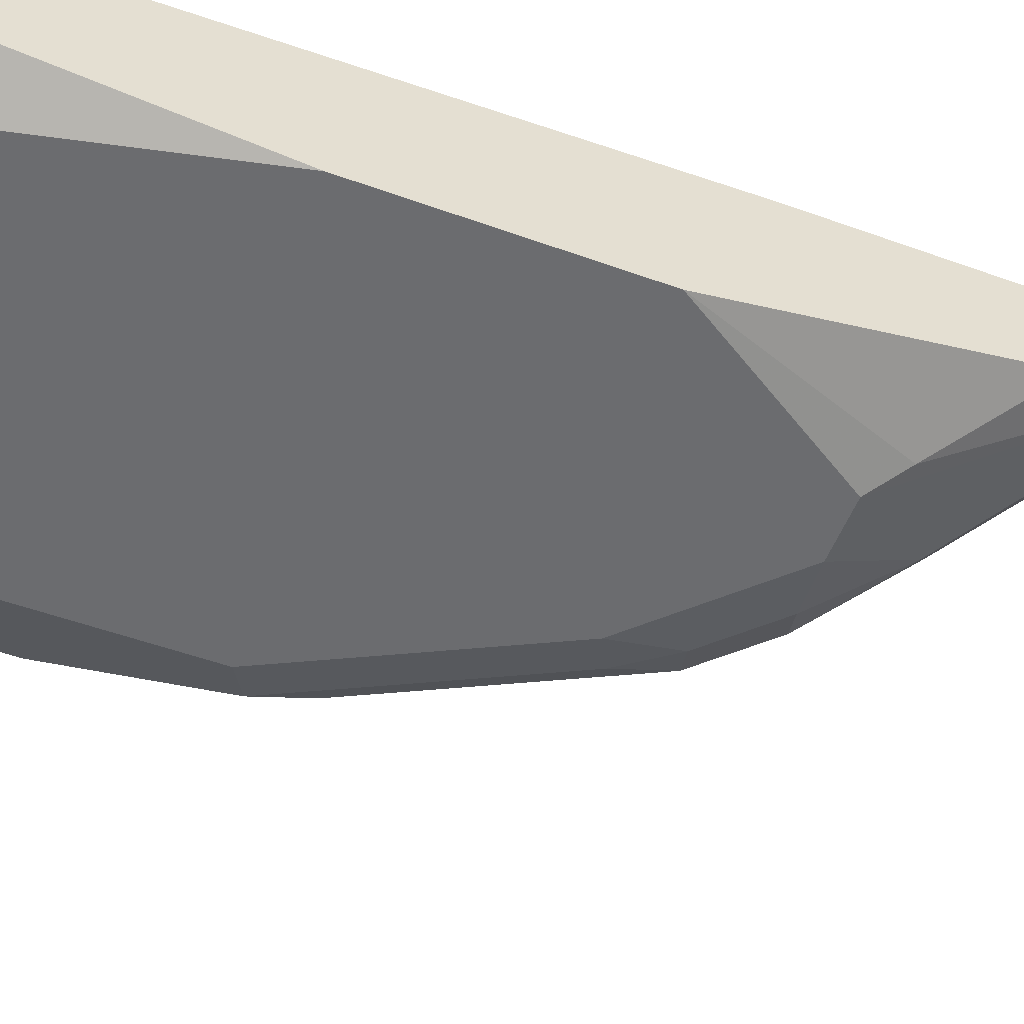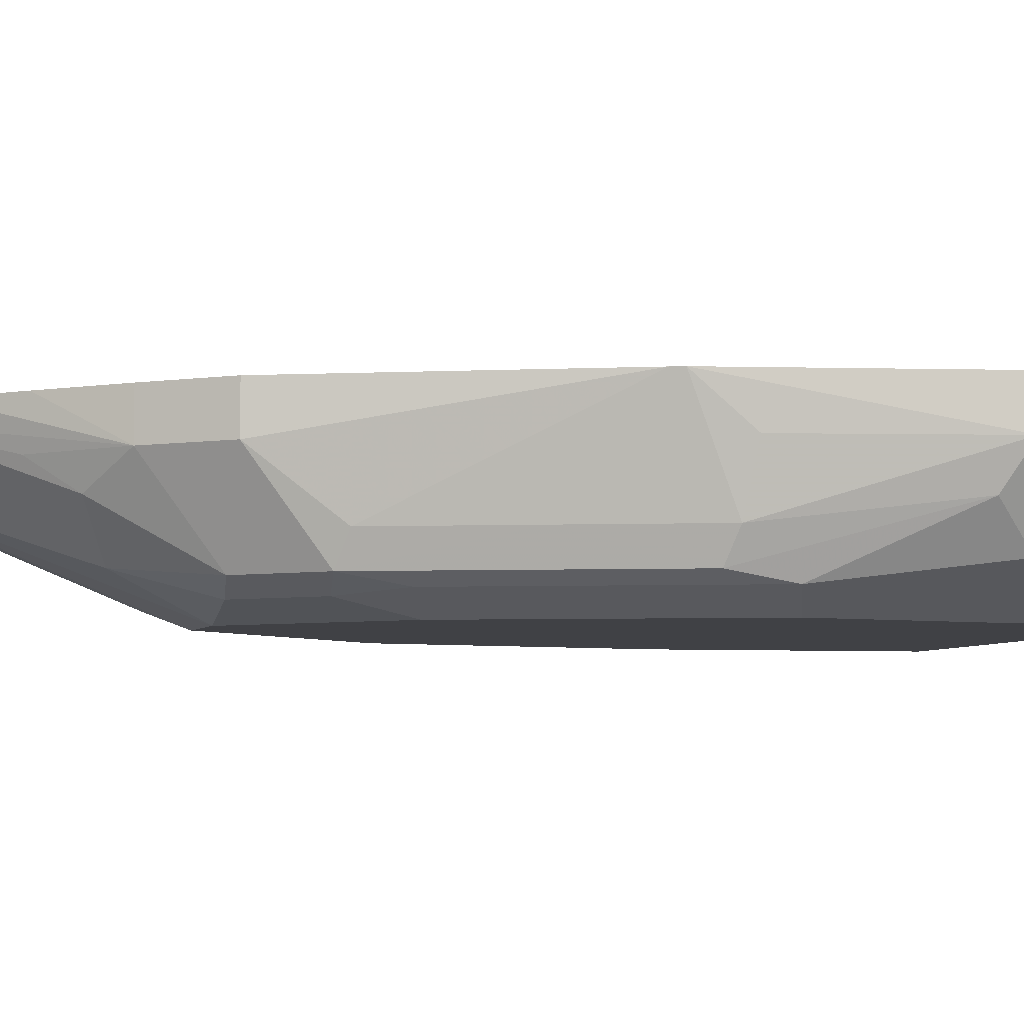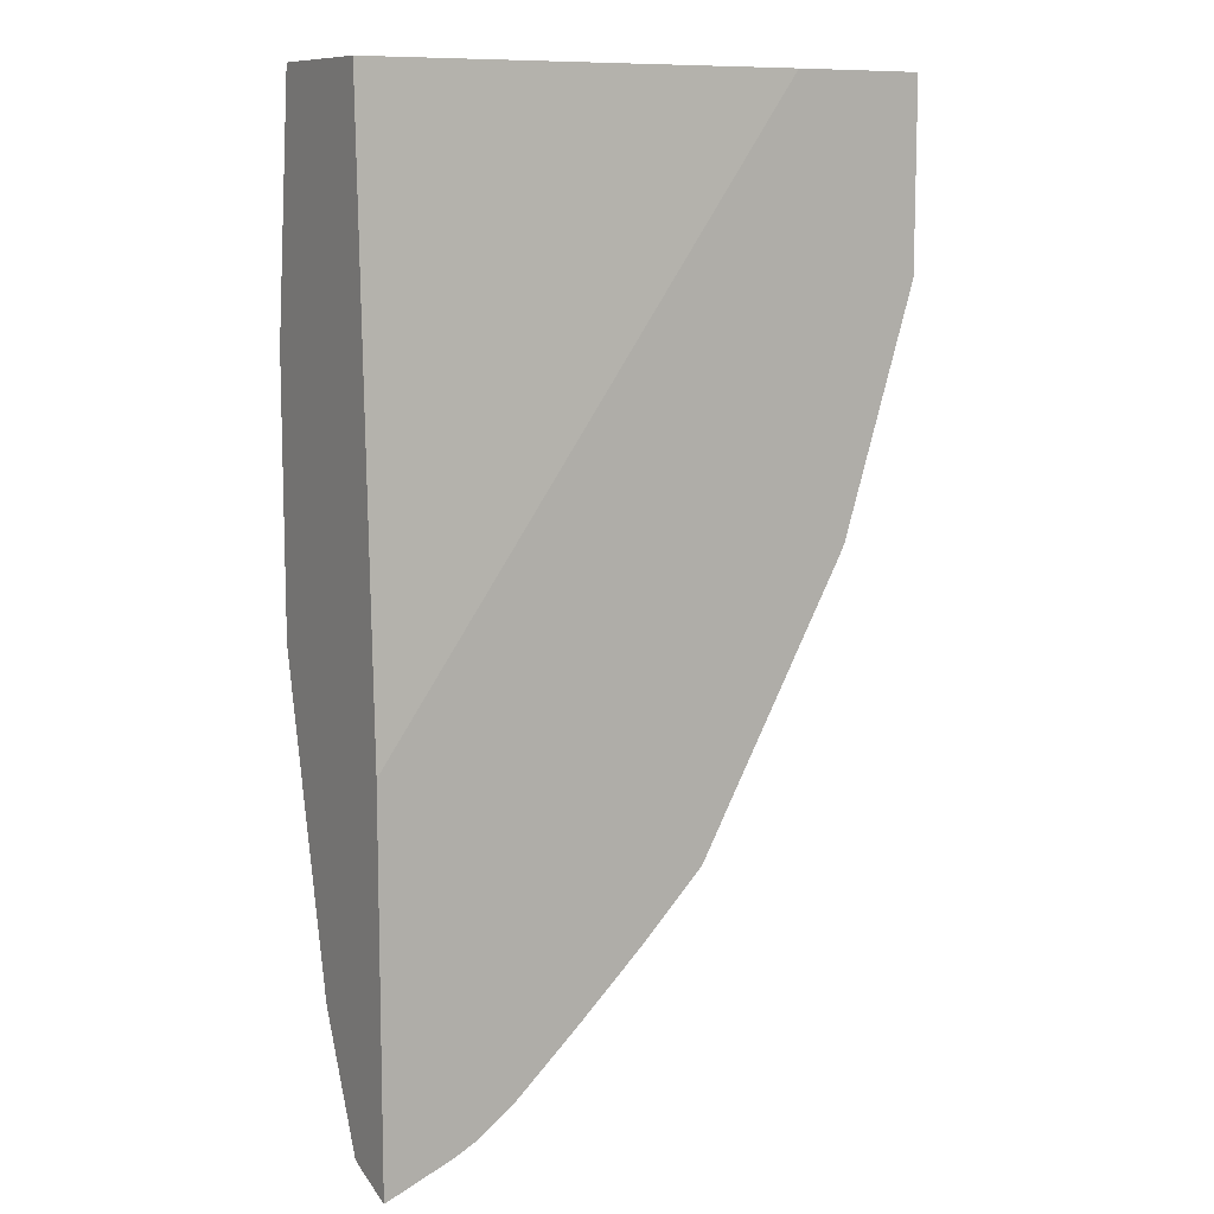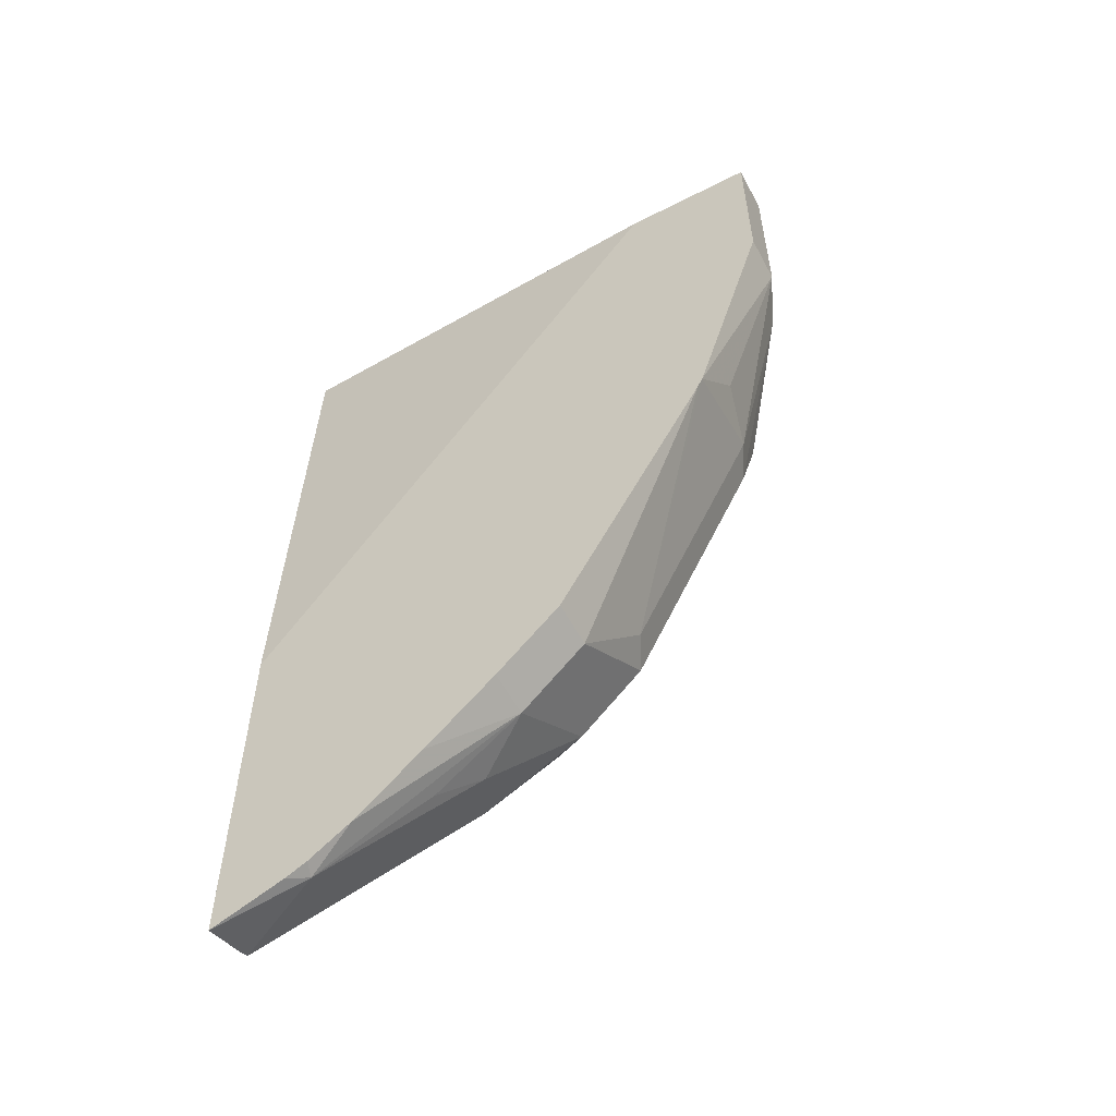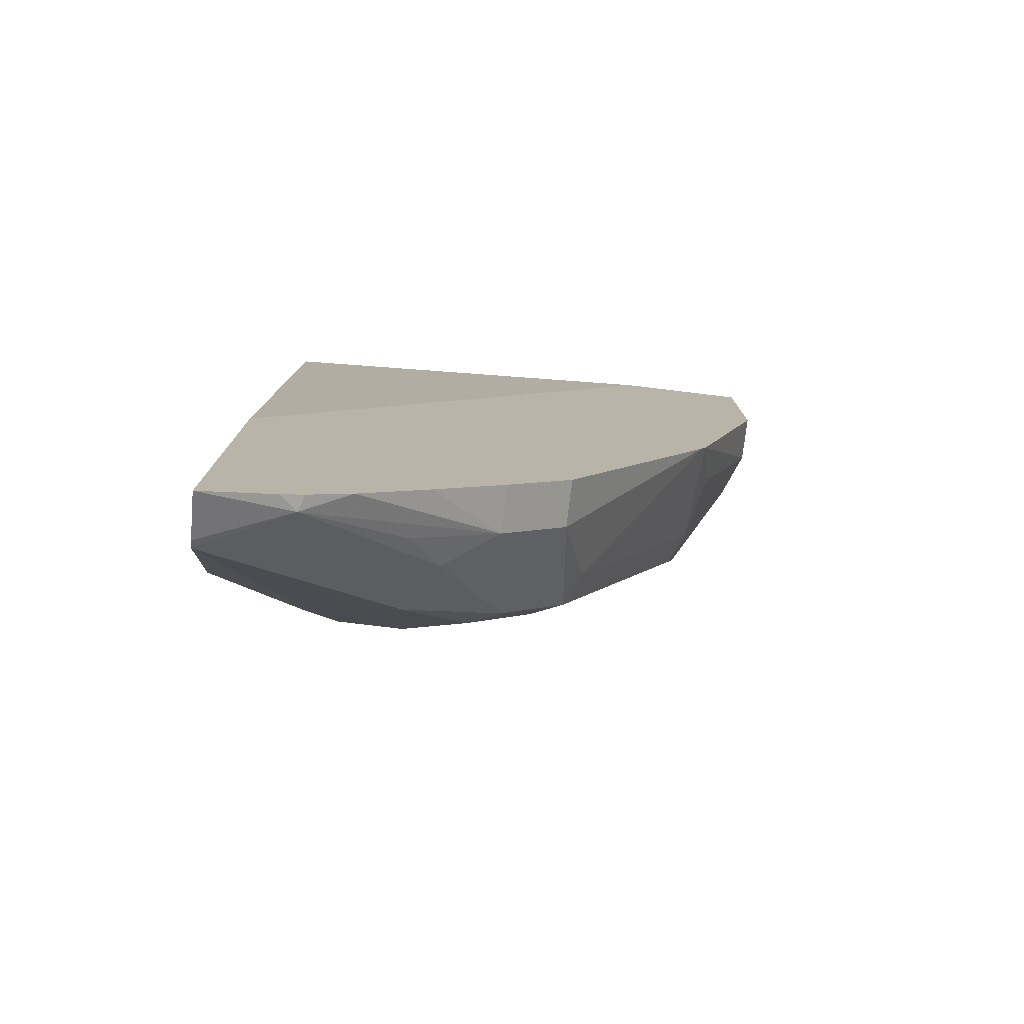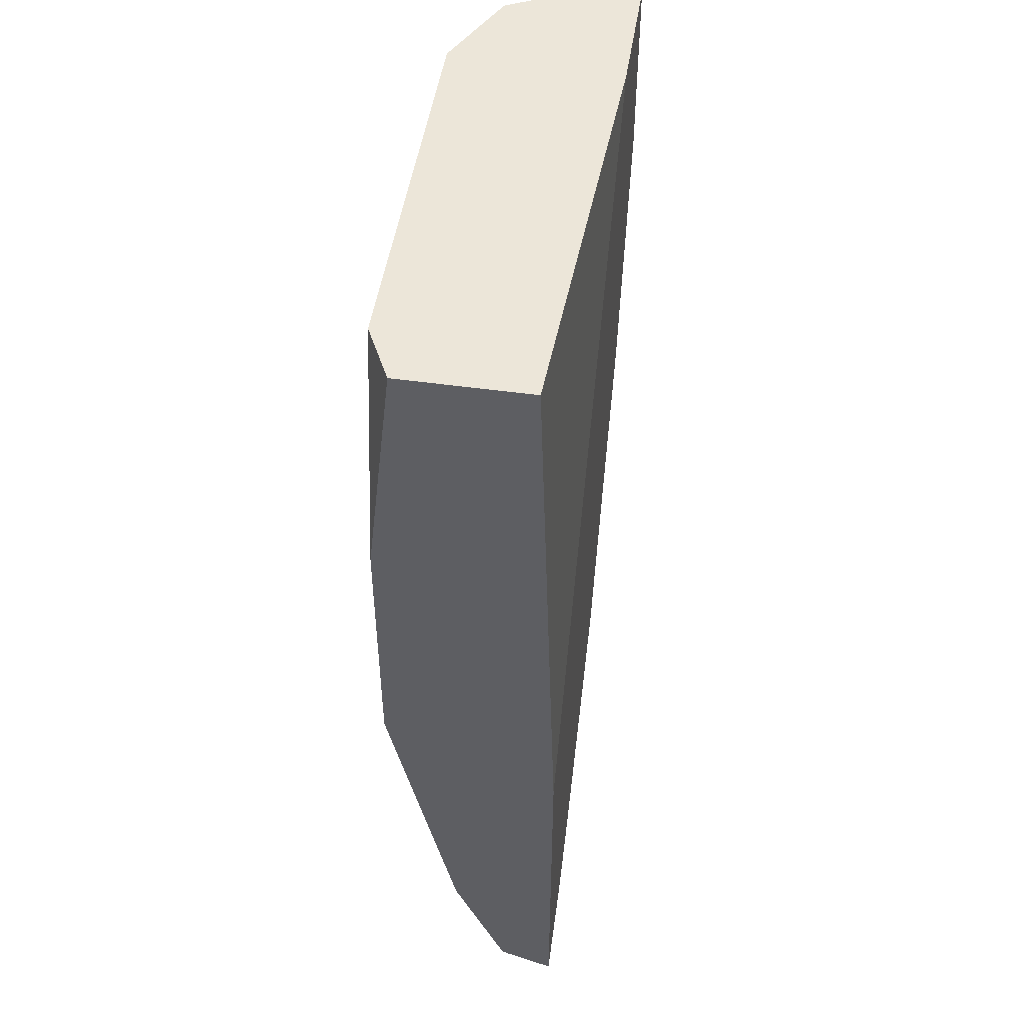
<metadata>
{"format":"obj","ext":"obj","renderer":"f3d","projection":"perspective","resolution":1024,"background":"white","views":[{"elev":-53.7,"azim":69.1,"up":"+Y"},{"elev":-5.9,"azim":-111.3,"up":"+Y"},{"elev":10.0,"azim":148.0,"up":"+Z"},{"elev":-57.2,"azim":-152.0,"up":"+Z"},{"elev":-78.1,"azim":173.1,"up":"+Z"},{"elev":49.5,"azim":98.8,"up":"+Z"}]}
</metadata>
<code>
v -0.5169 -0.6385 -0.002034
v -0.4966 -0.679 -0.002034
v -0.5169 -0.6159 -0.002034
v -0.5169 -0.6385 -0.09122
v -0.456 -0.6993 -0.002034
v -0.4966 -0.679 -0.08111
v -0.4521 -0.6159 -0.002034
v -0.5169 -0.6159 -0.09122
v -0.4808 -0.6159 -0.2078
v -0.4864 -0.6385 -0.1825
v -0.4789 -0.6689 -0.1863
v -0.5067 -0.6588 -0.1014
v -0.2737 -0.6993 -0.002034
v -0.456 -0.6993 -0.152
v -0.4763 -0.6892 -0.1622
v -0.2476 -0.6254 -0.002034
v -0.2476 -0.6159 -0.2846
v -0.4782 -0.6159 -0.2131
v -0.418 -0.6689 -0.3078
v -0.4485 -0.6689 -0.247
v -0.4713 -0.6841 -0.1901
v -0.2723 -0.6986 -0.002034
v -0.2476 -0.6993 -0.1173
v -0.3953 -0.6993 -0.2736
v -0.4459 -0.6892 -0.223
v -0.2476 -0.6862 -0.002034
v -0.2476 -0.6159 -0.4652
v -0.4054 -0.6159 -0.3446
v -0.4054 -0.6385 -0.3446
v -0.4104 -0.6841 -0.3116
v -0.2476 -0.6993 -0.2432
v -0.4155 -0.6892 -0.2837
v -0.3953 -0.6917 -0.3078
v -0.3345 -0.6993 -0.3344
v -0.2476 -0.6385 -0.4567
v -0.2888 -0.6233 -0.4484
v -0.2815 -0.6159 -0.4521
v -0.375 -0.6159 -0.375
v -0.375 -0.6385 -0.375
v -0.3801 -0.6841 -0.342
v -0.3041 -0.6993 -0.3344
v -0.2888 -0.6917 -0.3496
v -0.2476 -0.6674 -0.3942
v -0.3649 -0.6917 -0.3382
v -0.3345 -0.679 -0.375
v -0.2476 -0.6423 -0.4548
v -0.3107 -0.6159 -0.4336
v -0.2913 -0.6159 -0.4472
v -0.3497 -0.6537 -0.3876
v -0.3345 -0.6385 -0.4066
v -0.342 -0.6159 -0.4057
f 29 39 30
f 22 23 26
f 28 38 39
f 27 36 37
f 27 35 36
f 25 30 32
f 24 33 34
f 24 32 33
f 24 25 32
f 28 39 29
f 18 28 29
f 20 30 21
f 19 29 30
f 19 30 20
f 18 29 19
f 16 27 17
f 16 35 27
f 16 46 35
f 16 43 46
f 16 31 43
f 30 33 32
f 21 30 25
f 30 39 40
f 36 45 49
f 31 41 42
f 16 23 31
f 41 46 42
f 40 45 44
f 40 49 45
f 39 49 40
f 39 50 49
f 39 51 47
f 38 51 39
f 36 39 47
f 36 50 39
f 30 40 33
f 36 49 50
f 36 48 37
f 36 47 48
f 35 46 36
f 34 46 41
f 34 45 46
f 34 44 45
f 42 46 43
f 33 44 34
f 33 40 44
f 31 42 43
f 36 46 45
f 16 26 23
f 3 47 51
f 14 25 24
f 3 28 18
f 3 38 28
f 3 51 38
f 3 48 47
f 3 37 48
f 3 27 37
f 3 17 27
f 3 7 17
f 2 14 5
f 2 6 14
f 1 6 2
f 1 4 6
f 1 8 4
f 1 3 8
f 1 7 3
f 15 21 25
f 1 26 16
f 1 22 26
f 1 13 22
f 1 5 13
f 1 2 5
f 3 18 9
f 3 9 8
f 1 16 7
f 4 9 10
f 4 8 9
f 14 15 25
f 13 23 22
f 11 21 12
f 11 20 21
f 9 11 10
f 9 20 11
f 9 19 20
f 9 18 19
f 7 16 17
f 12 21 15
f 6 12 15
f 6 15 14
f 4 11 12
f 5 14 24
f 5 24 34
f 4 12 6
f 5 41 31
f 5 31 23
f 5 23 13
f 5 34 41
f 4 10 11

</code>
